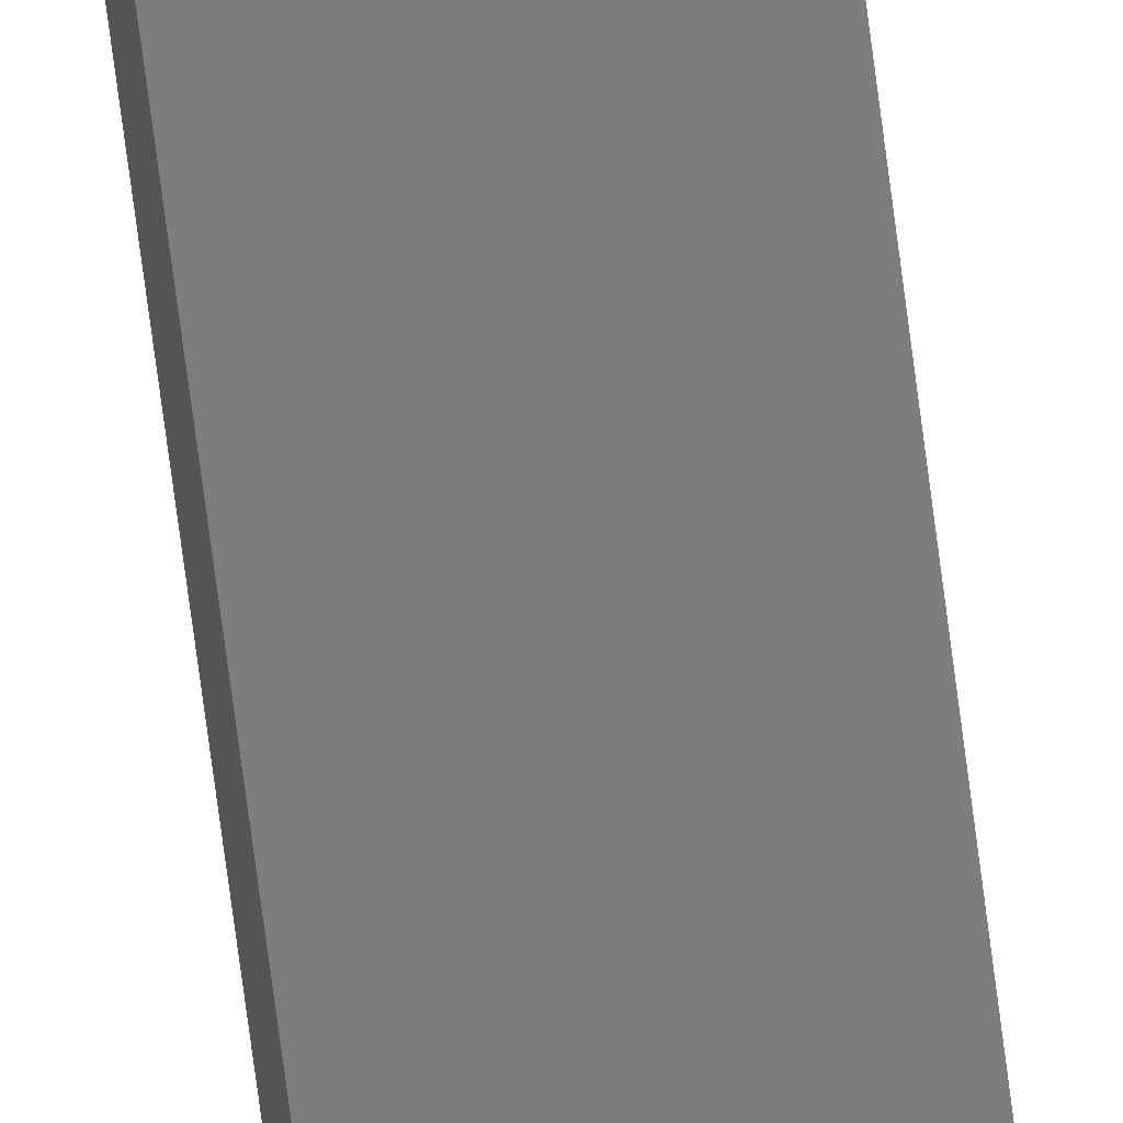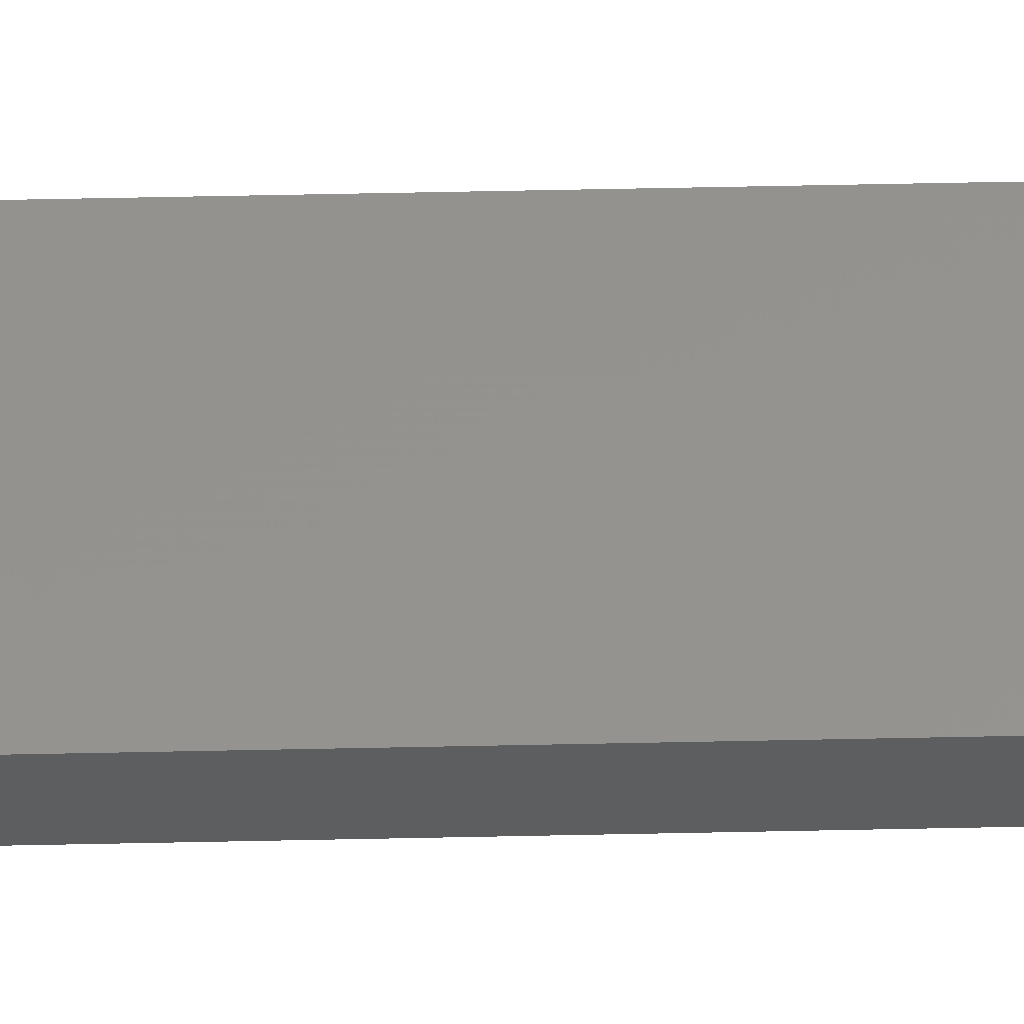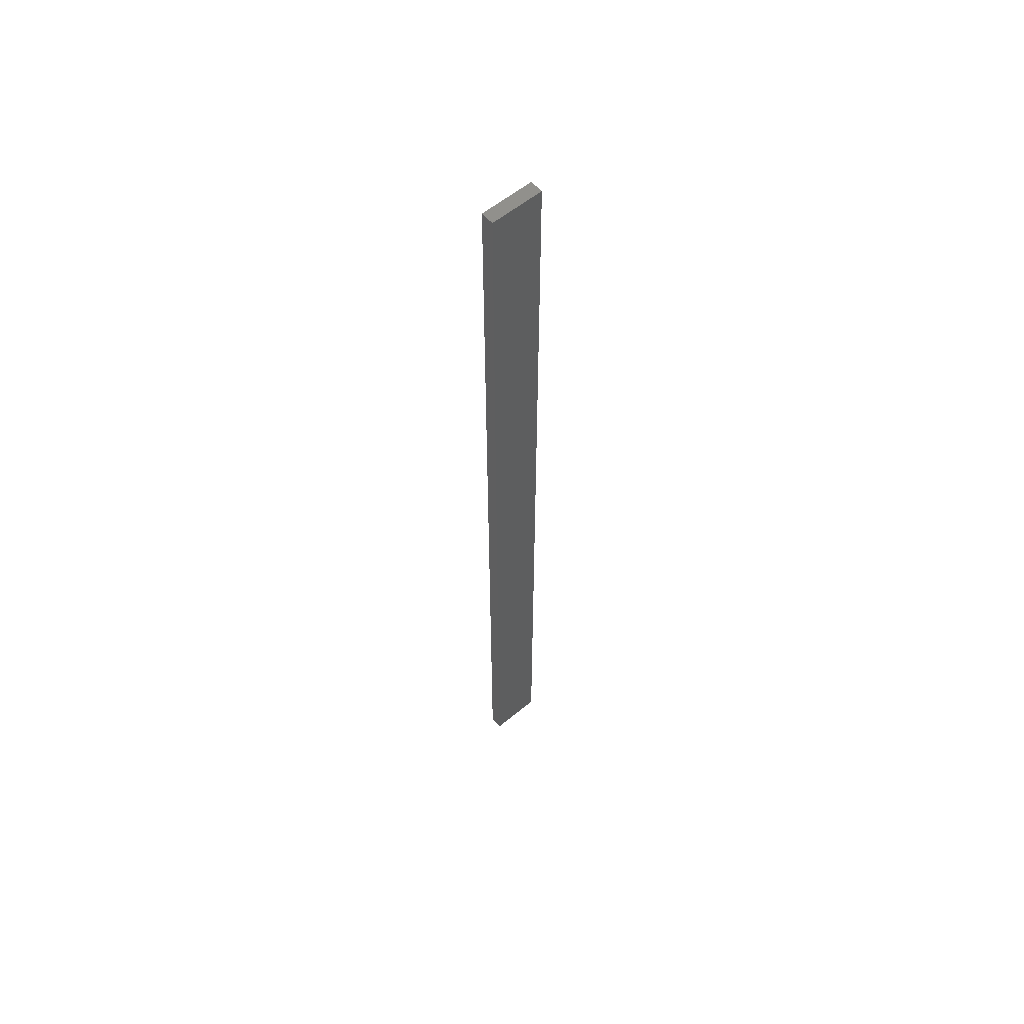
<metadata>
{"format":"stl","ext":"stl","renderer":"f3d","projection":"perspective","resolution":1024,"background":"white","views":[{"elev":-75.6,"azim":7.5,"up":"+Y"},{"elev":44.4,"azim":-91.5,"up":"+Y"},{"elev":58.0,"azim":-28.6,"up":"+Z"}]}
</metadata>
<code>
# stl→obj: 16 verts, 28 faces
v -18.96 2.419 -356.5
v -18.96 2.419 -360.1
v -19.02 2.405 -360.1
v -19.02 2.405 -356.5
v -19.09 2.391 -360.1
v -19.09 2.391 -356.5
v -19.15 2.377 -360.1
v -19.15 2.377 -356.5
v -19.14 2.328 -360.1
v -19.14 2.328 -356.5
v -18.95 2.37 -360.1
v -19.01 2.356 -356.5
v -19.01 2.356 -360.1
v -19.08 2.342 -360.1
v -18.95 2.37 -356.5
v -19.08 2.342 -356.5
f 1 2 3
f 4 3 5
f 4 1 3
f 6 5 7
f 6 4 5
f 8 6 7
f 8 7 9
f 10 8 9
f 11 12 13
f 13 12 14
f 15 12 11
f 14 16 9
f 12 16 14
f 16 10 9
f 1 15 11
f 1 11 2
f 16 6 10
f 10 6 8
f 12 4 16
f 16 4 6
f 15 1 12
f 12 1 4
f 5 14 9
f 5 9 7
f 3 13 14
f 3 14 5
f 2 11 13
f 2 13 3

</code>
